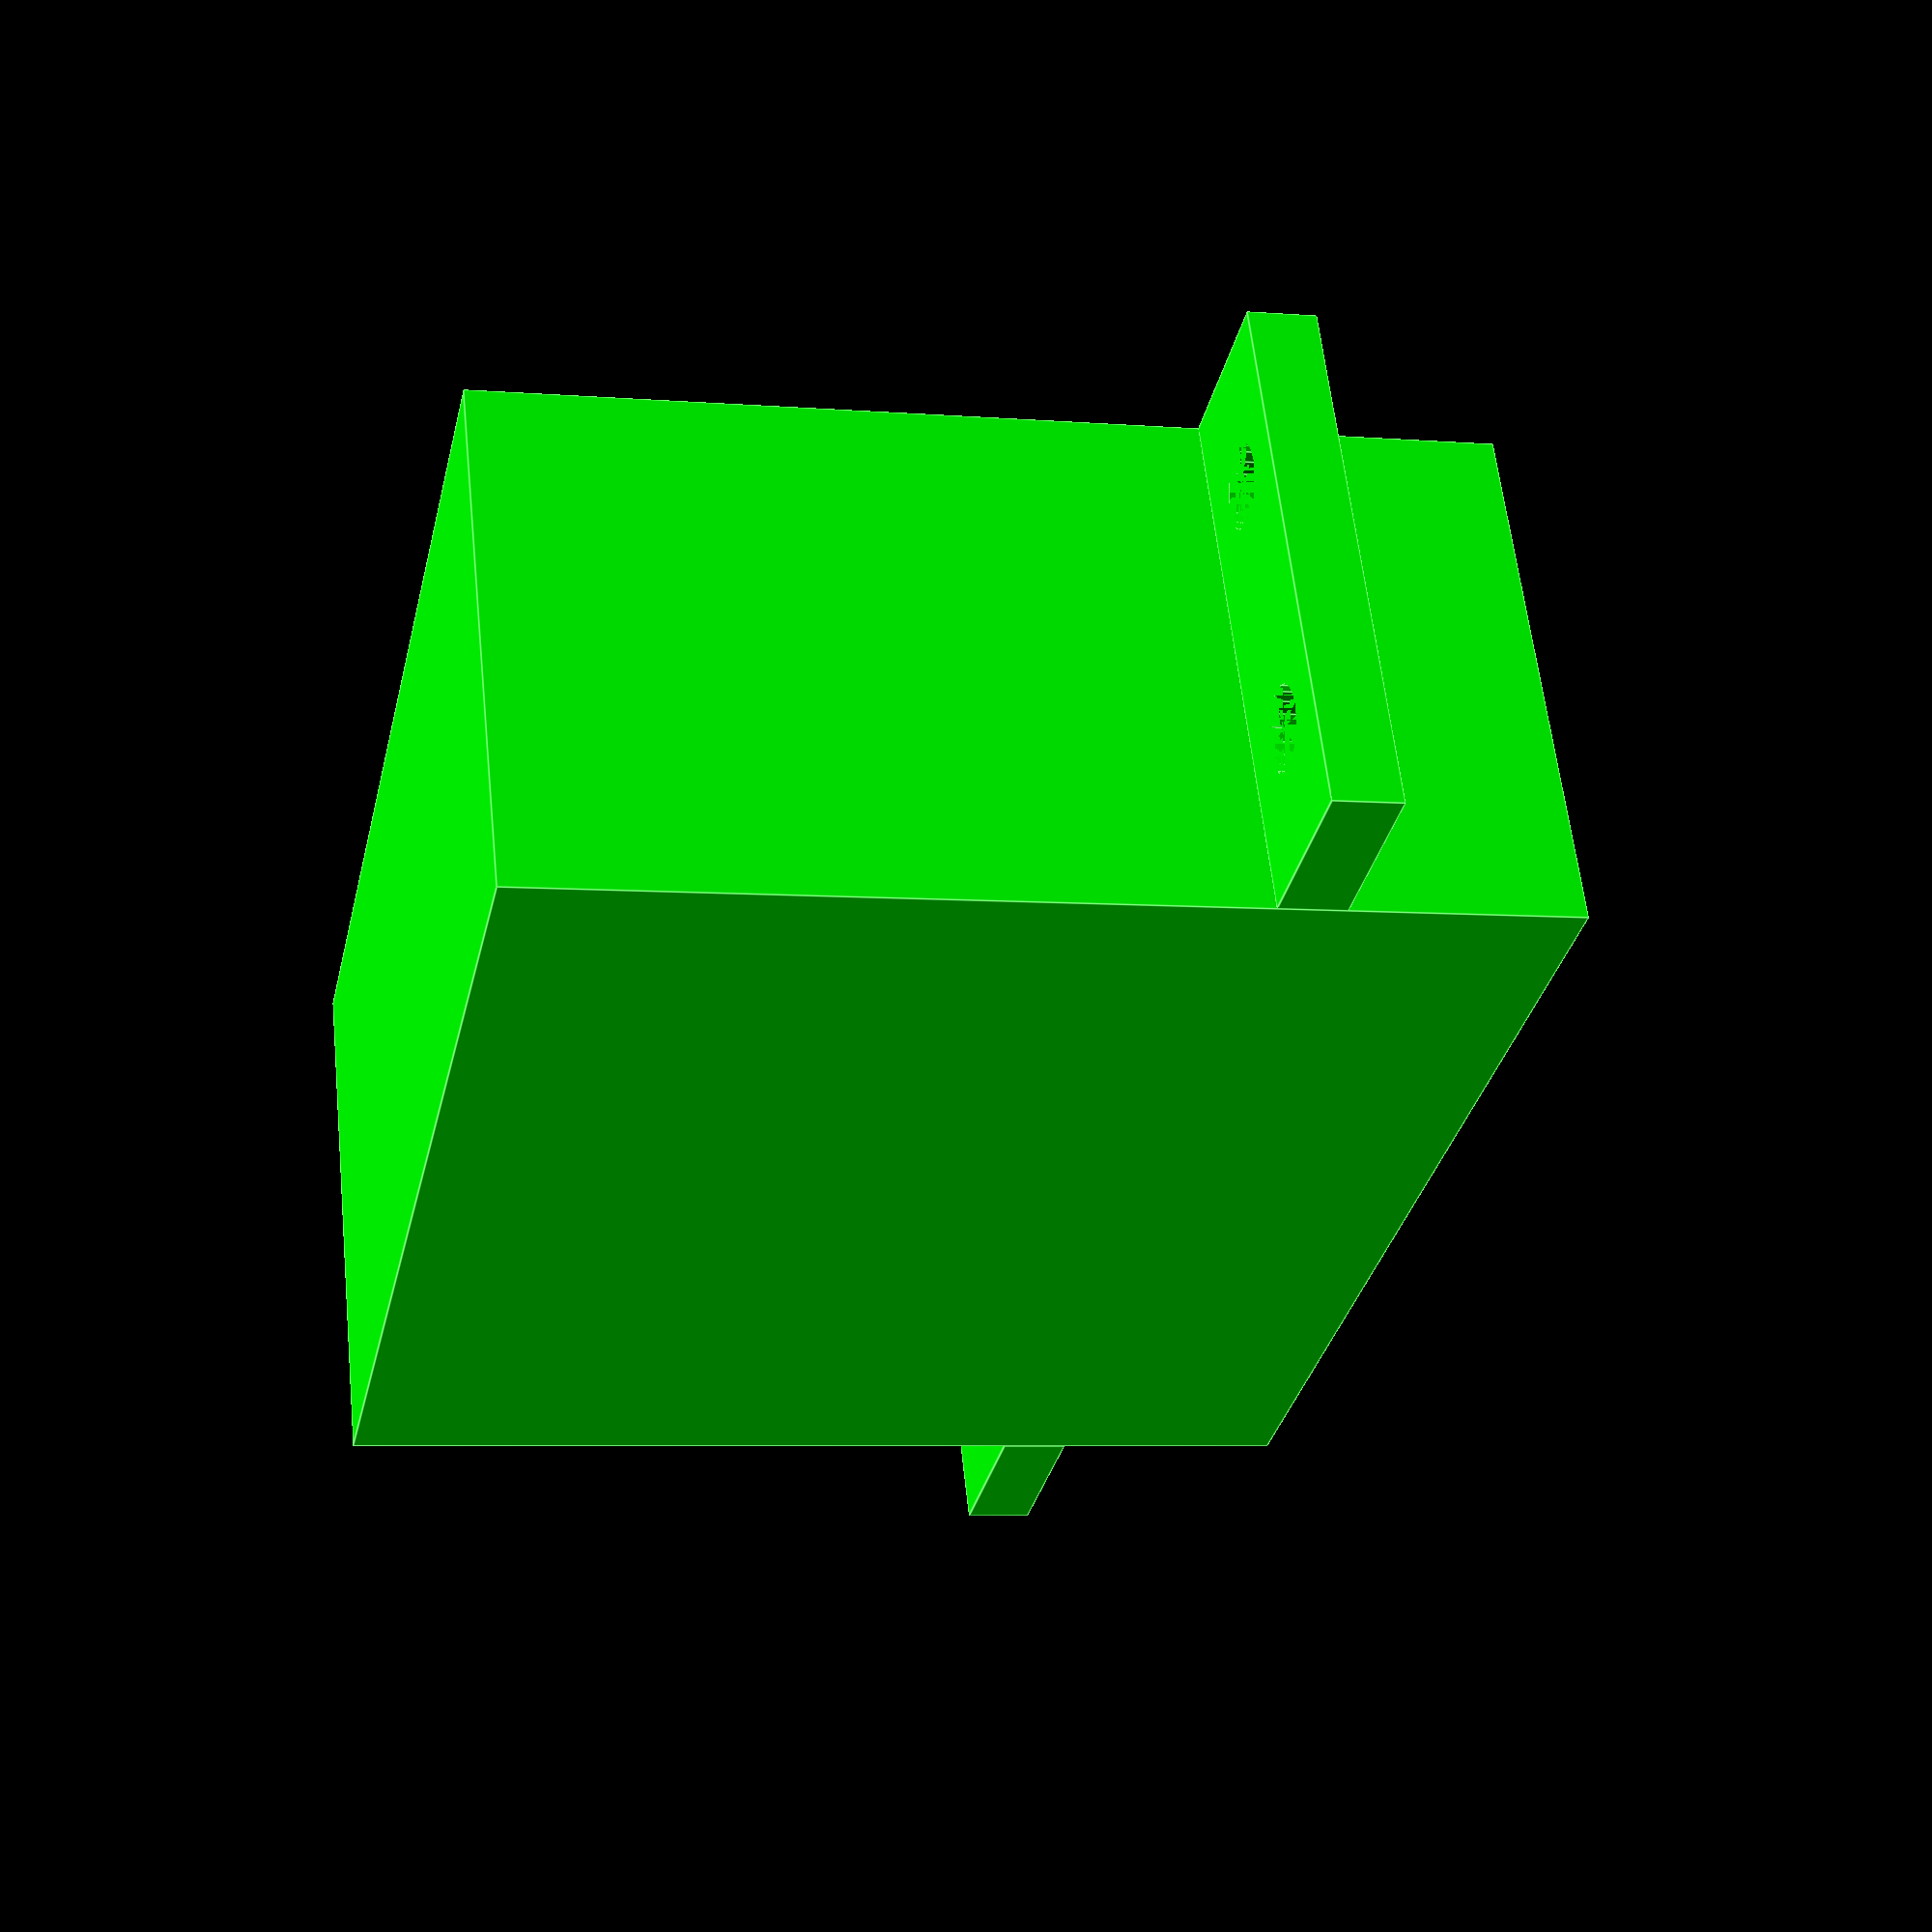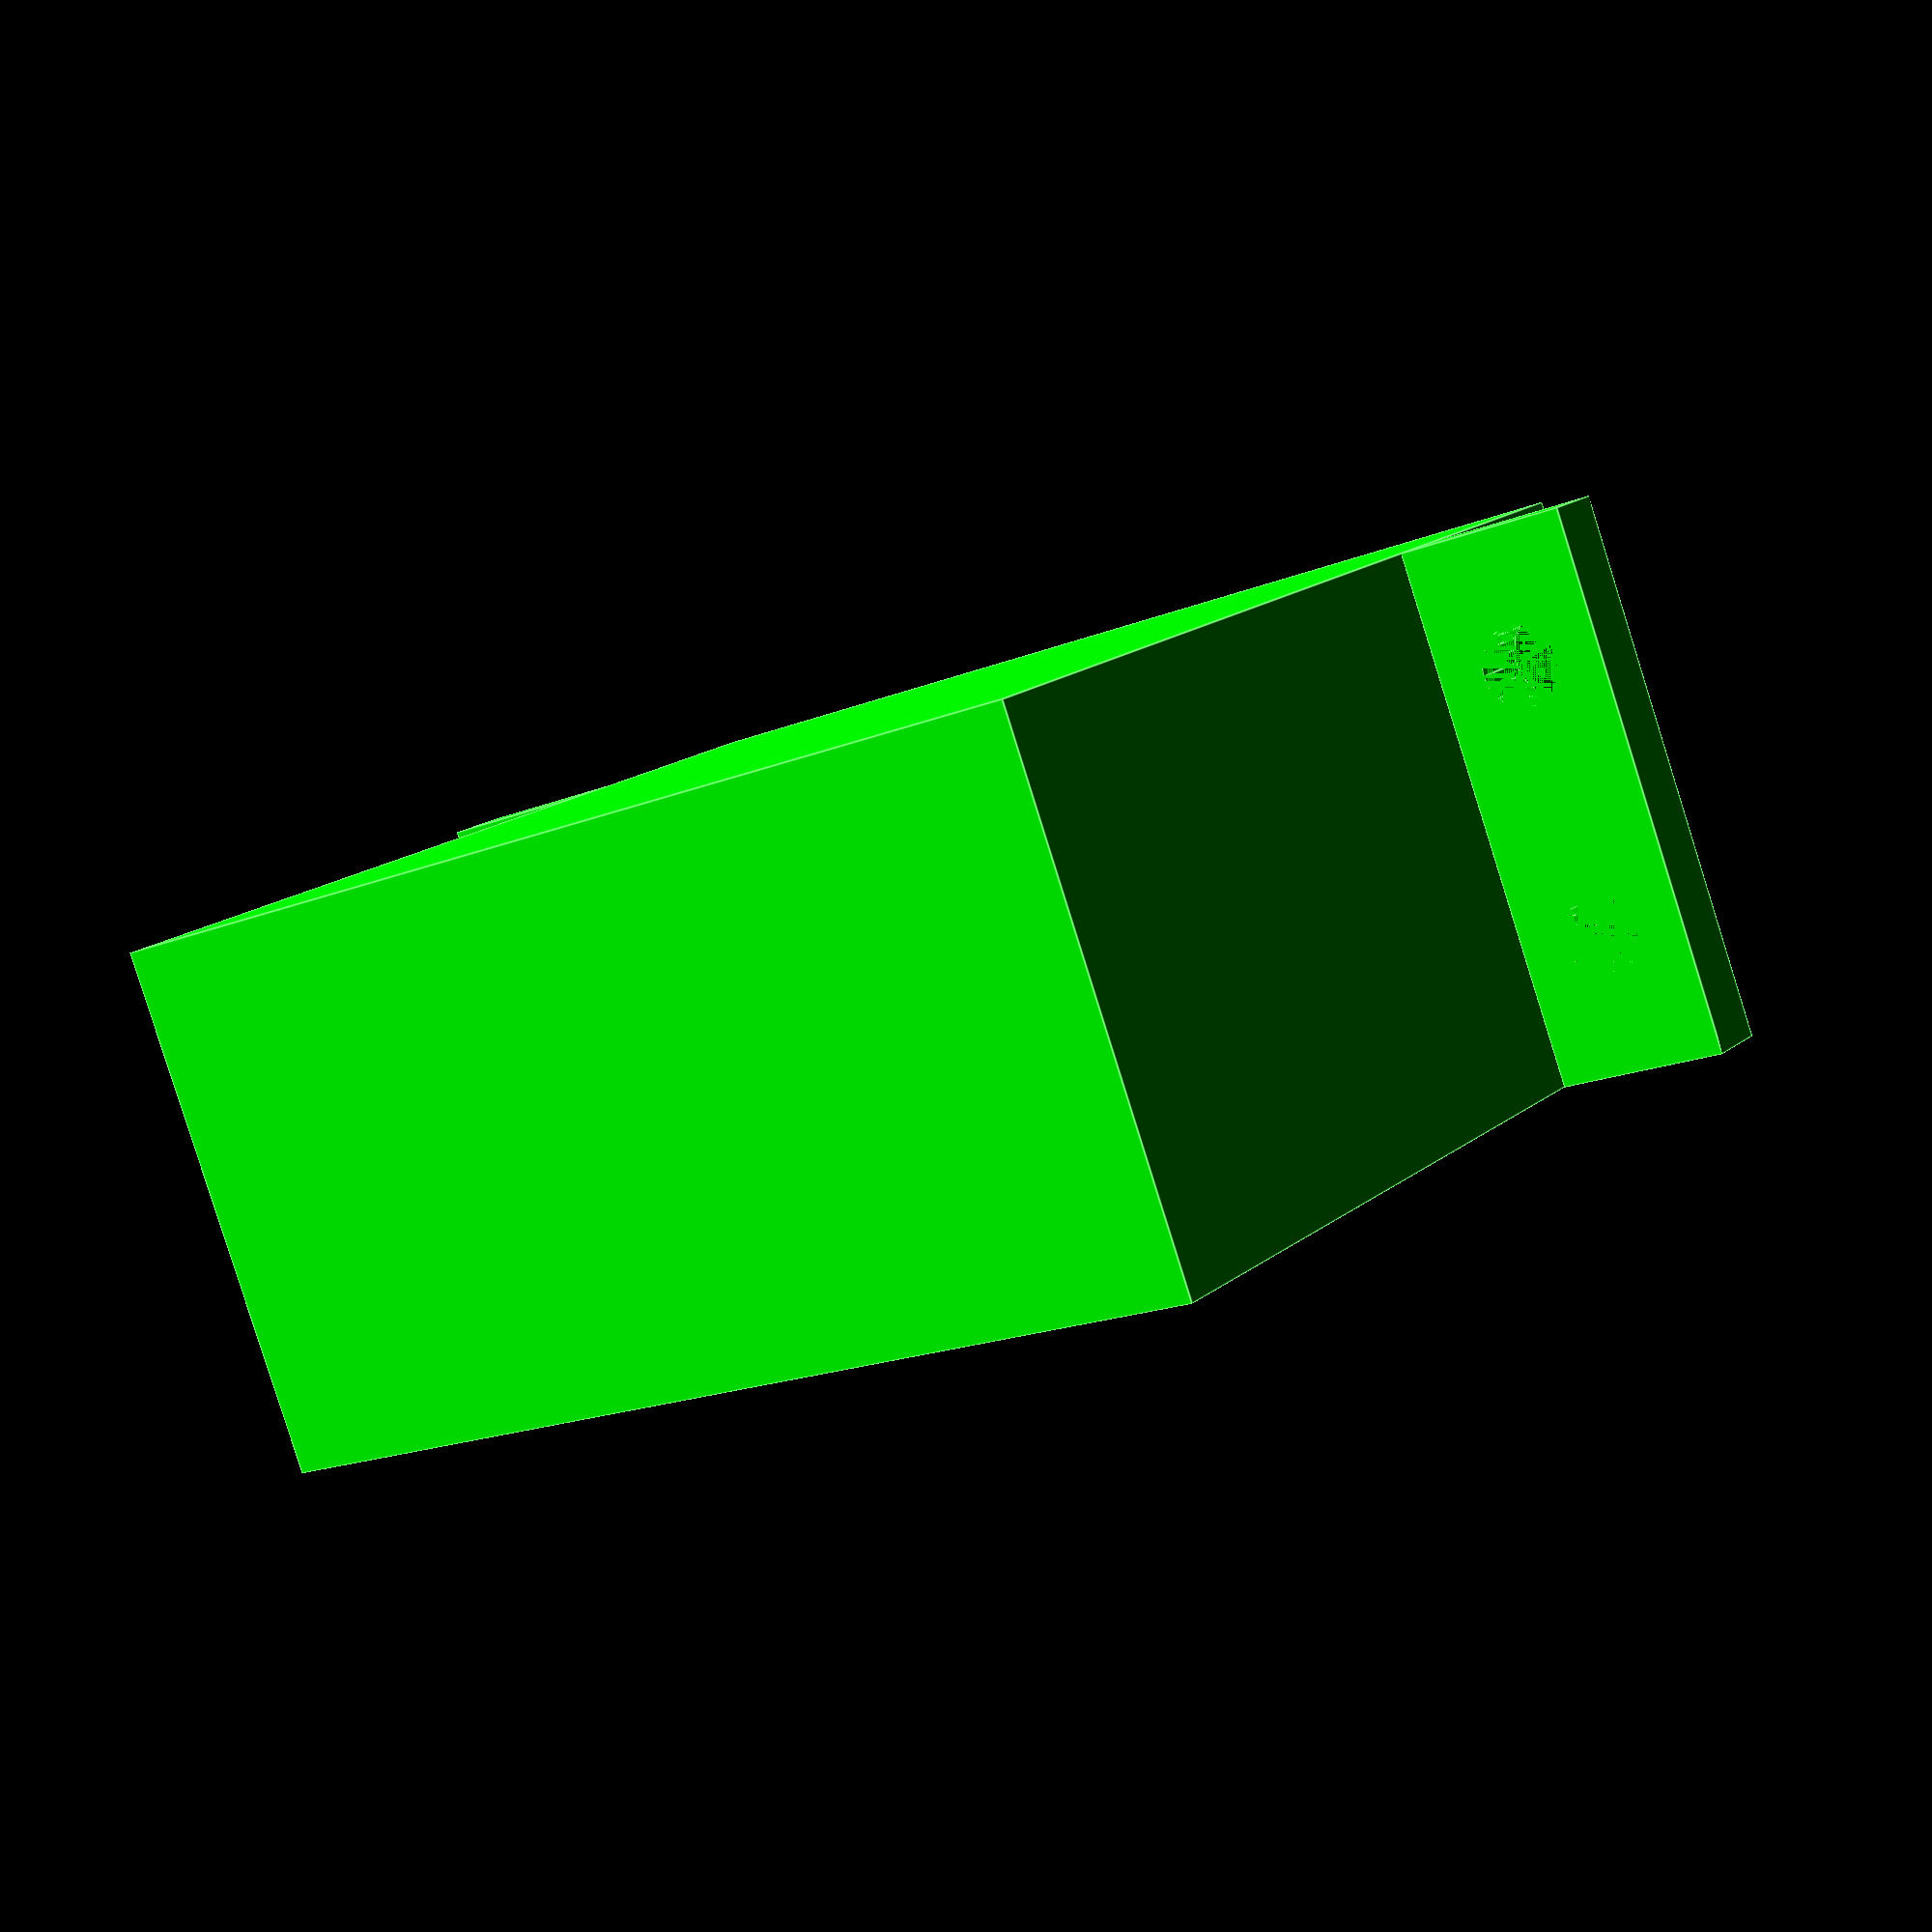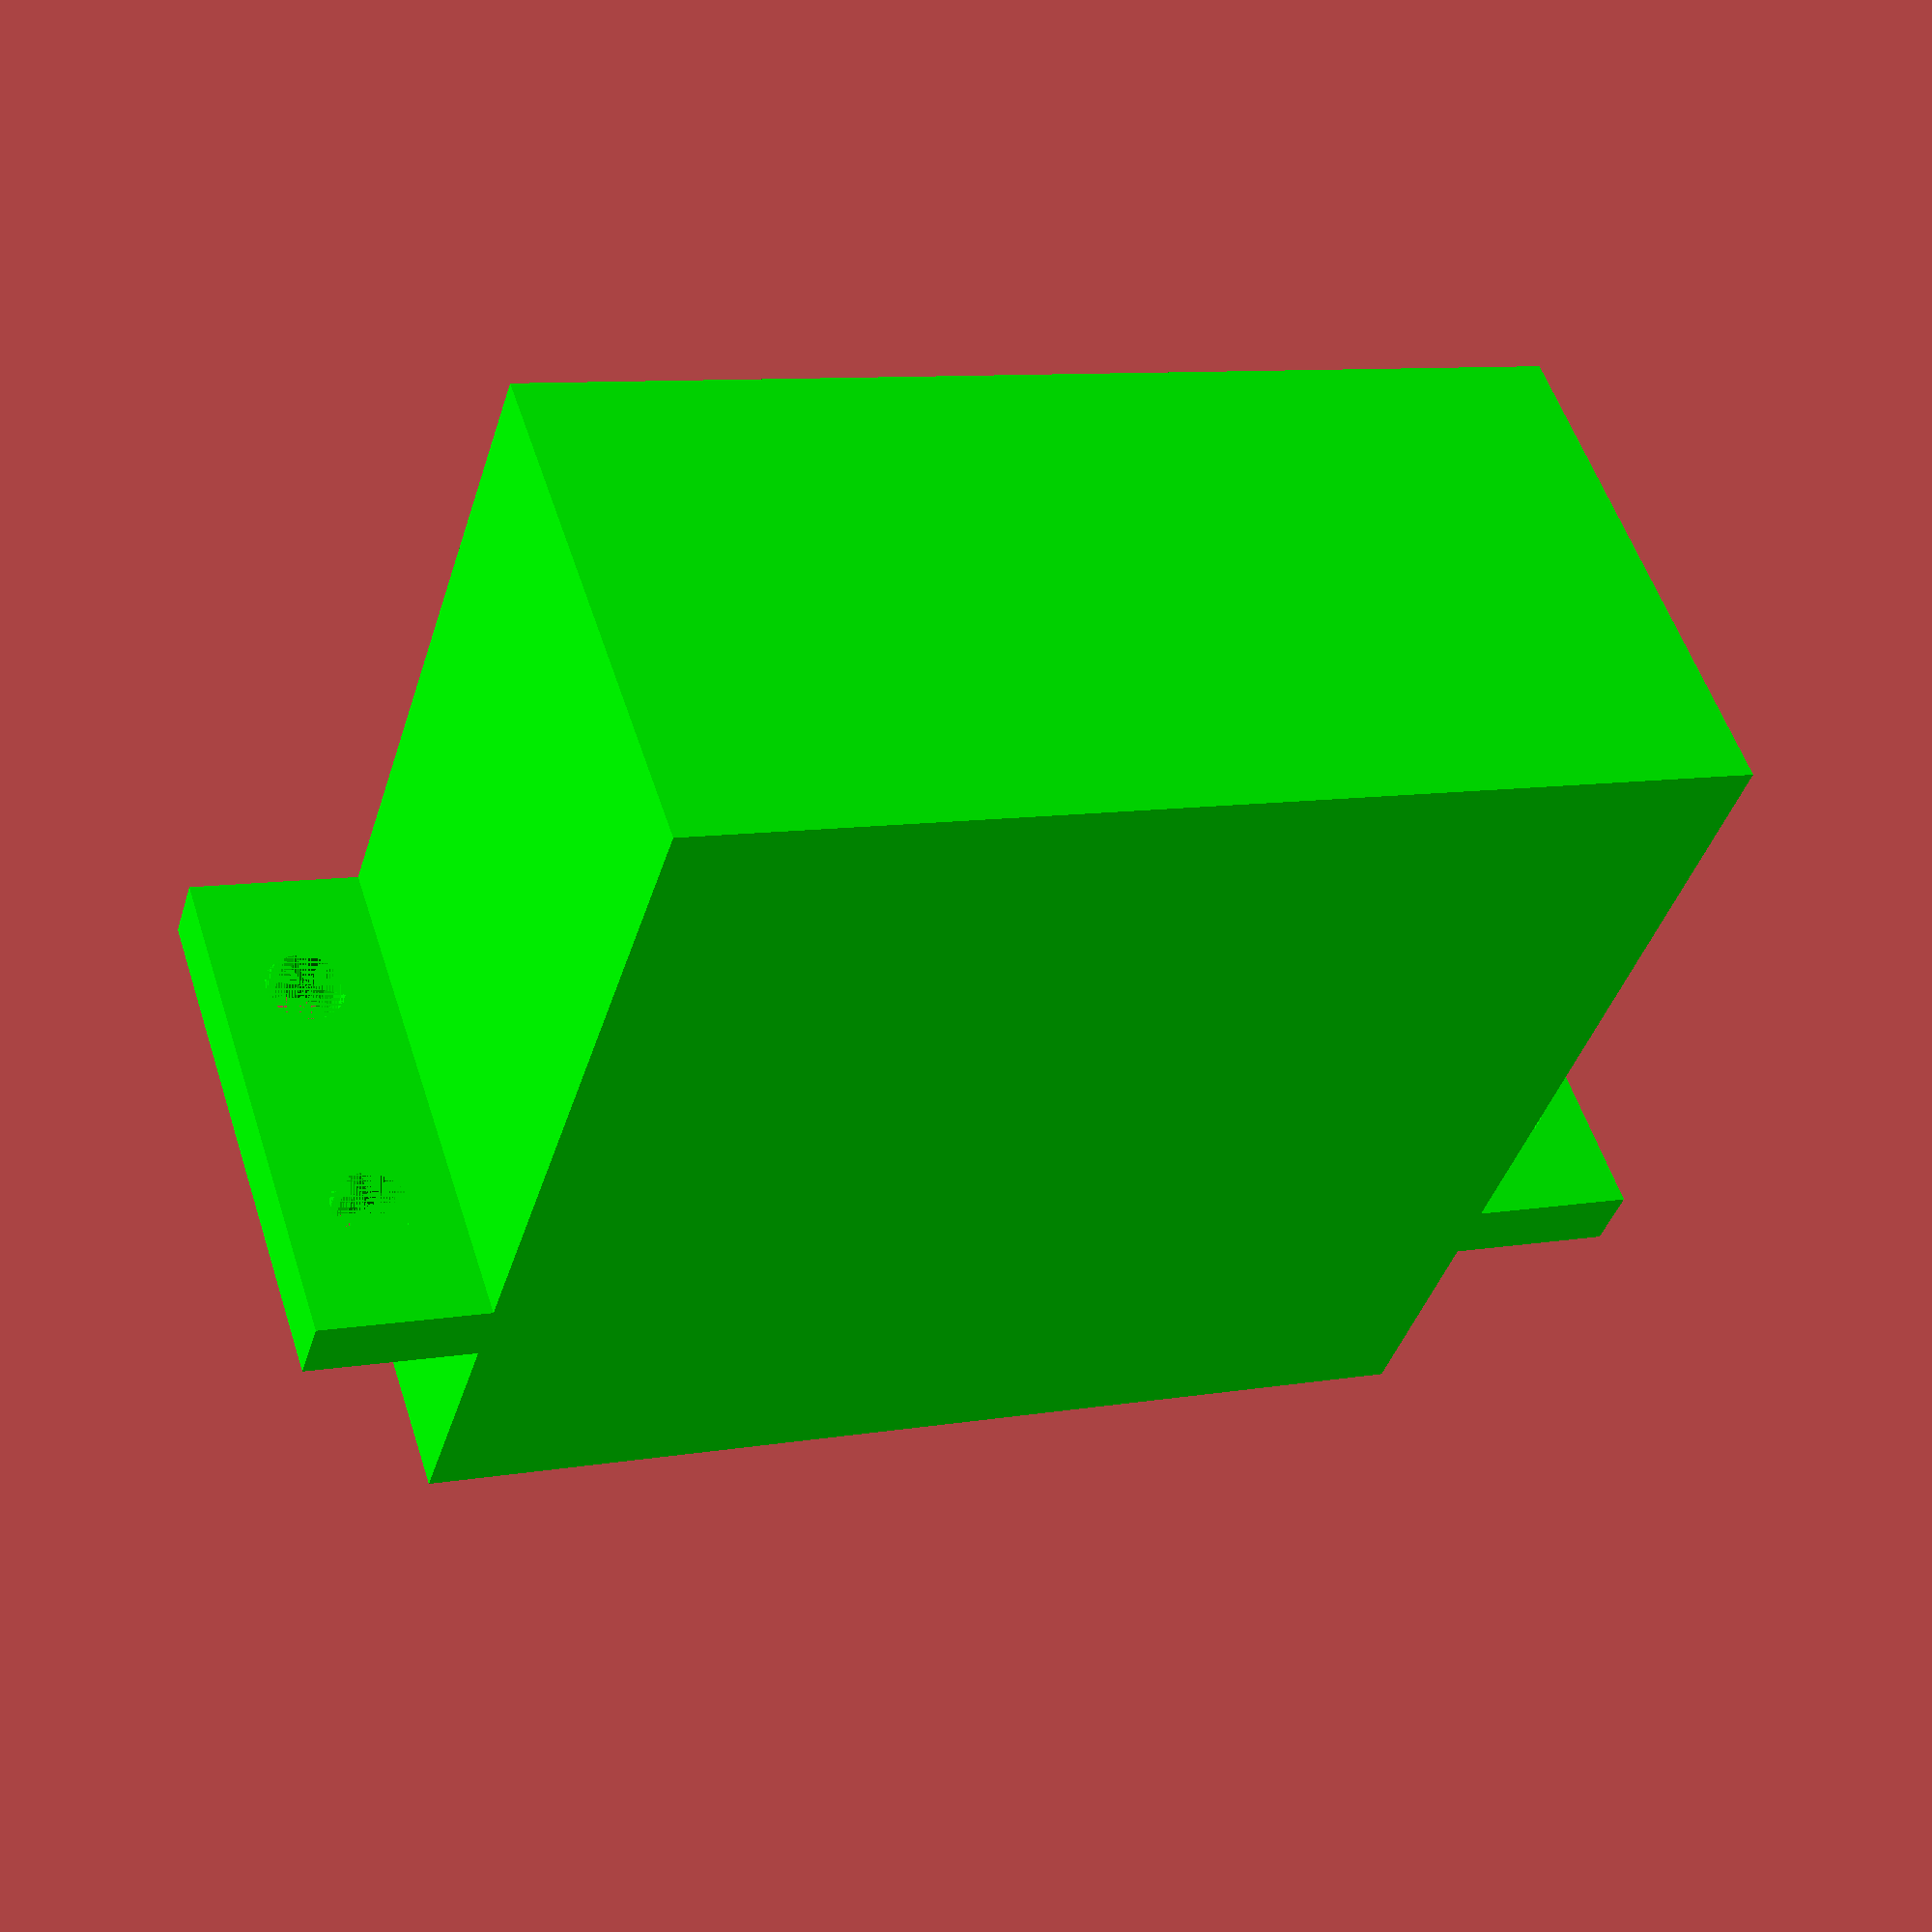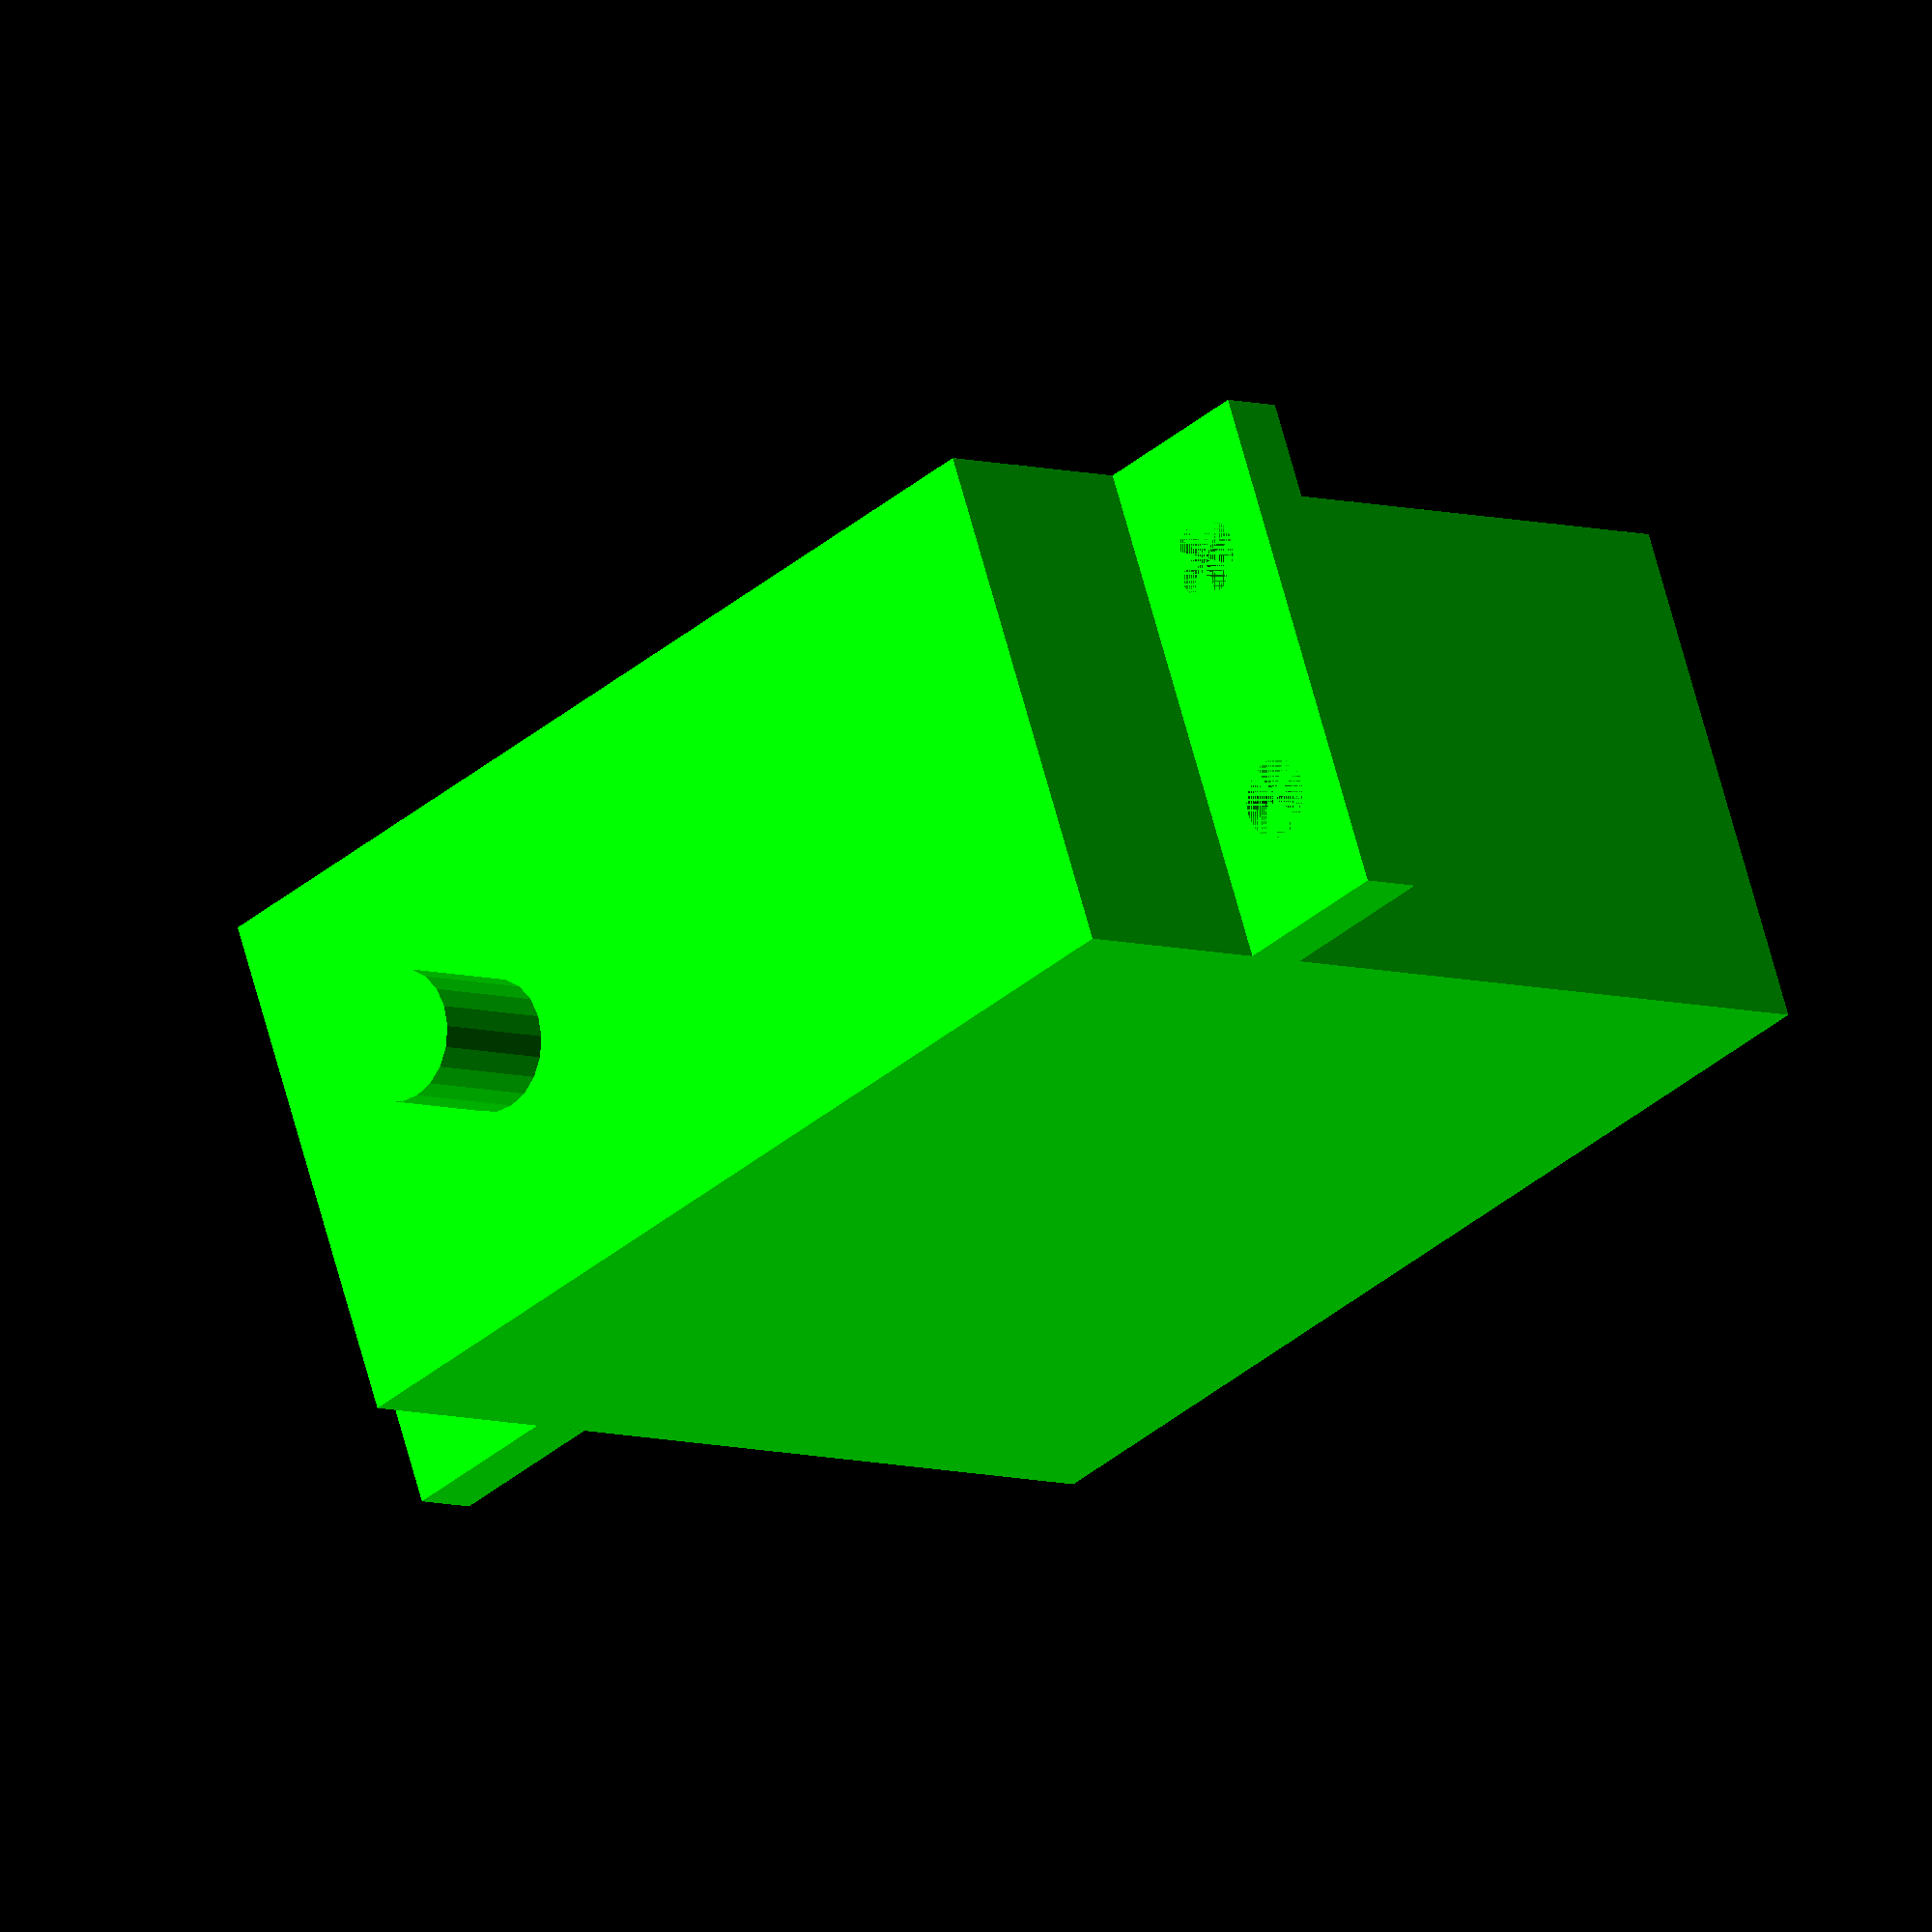
<openscad>
/********************
model of mg996r servo
*********************/

//dimensions of central box (excluding the pads)
//height is including the proruding neck around the shaft
length = 40.3;
width = 20;
height = 37;

//total_length = length + pad_length * 2 = 53.3

//distance from nearest wall to the motor shaft
wall_to_shaft = 10.5;

//self explanatory measuremets
hole_length = 48;
hole_width = 10;
hole_diameter = 4;

//height is from ground to bottom of pad
pad_height = 26;
//self explanatory
pad_thick = 2.5;
pad_length = 6.5;

//convexity of holes
$fn = 20;

module pad(){
    difference(){
        cube([pad_length, width, pad_thick]);
        translate([pad_length/2, width/2-hole_width/2, 0])
        cylinder(d=3,h=pad_thick);
        translate([pad_length/2, width/2+hole_width/2, 0])
        cylinder(d=3,h=pad_thick);
    }
}

module servo(){
    translate([0,0,pad_height])
    pad();
    translate([pad_length+length,0,pad_height])
    pad();
    translate([pad_length, 0, 0])
    cube([length, width, height]);
    translate([pad_length + wall_to_shaft, width/2, height])
    cylinder(h=5,d=5);
}

color([0,1,0])
servo();
</openscad>
<views>
elev=5.7 azim=206.0 roll=256.0 proj=p view=edges
elev=163.1 azim=21.1 roll=326.6 proj=p view=edges
elev=40.7 azim=198.7 roll=163.3 proj=p view=wireframe
elev=186.2 azim=158.5 roll=135.4 proj=o view=solid
</views>
